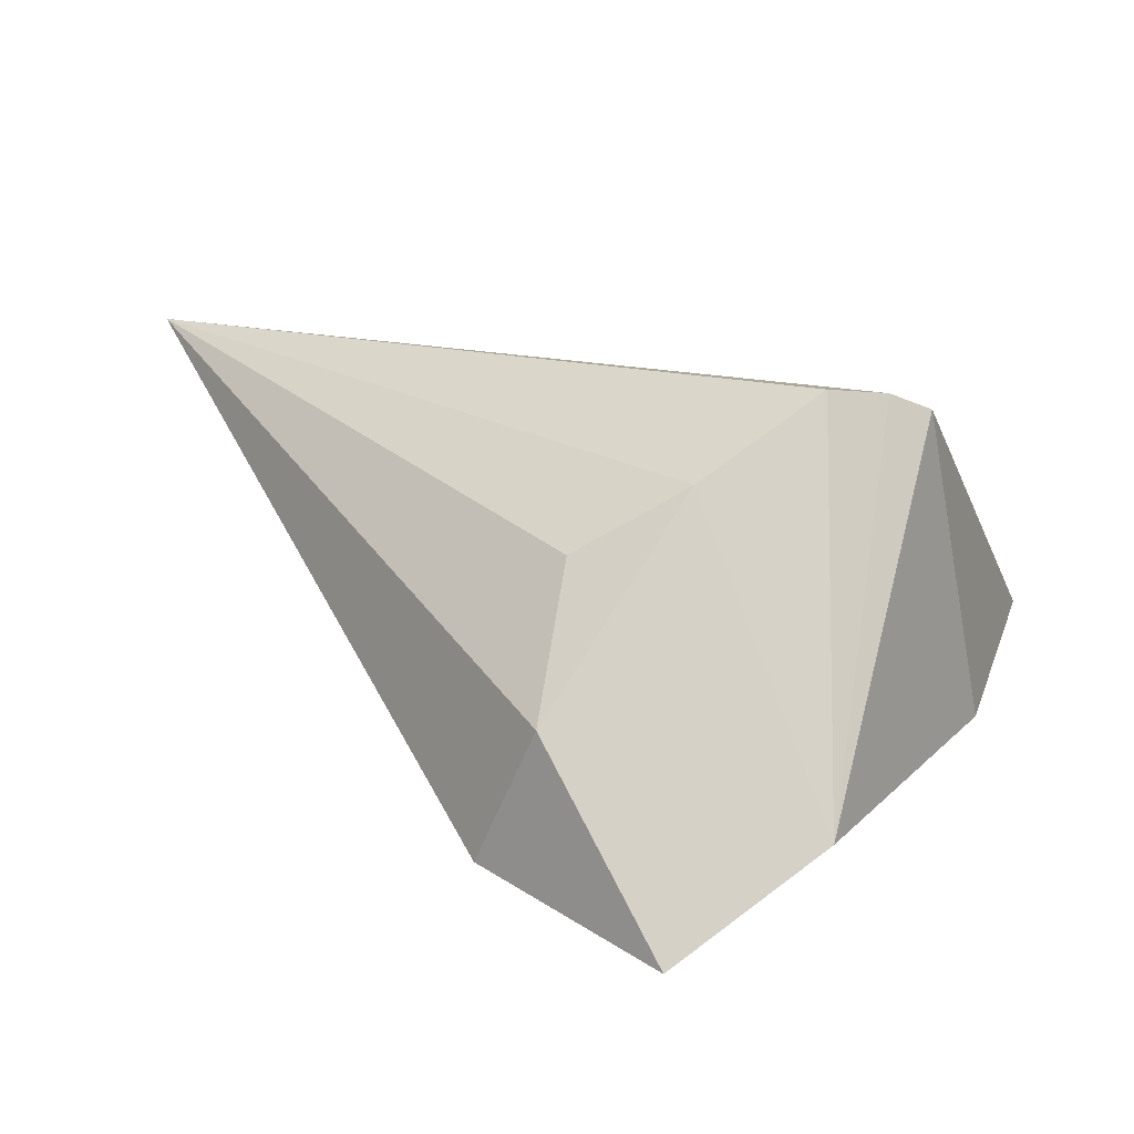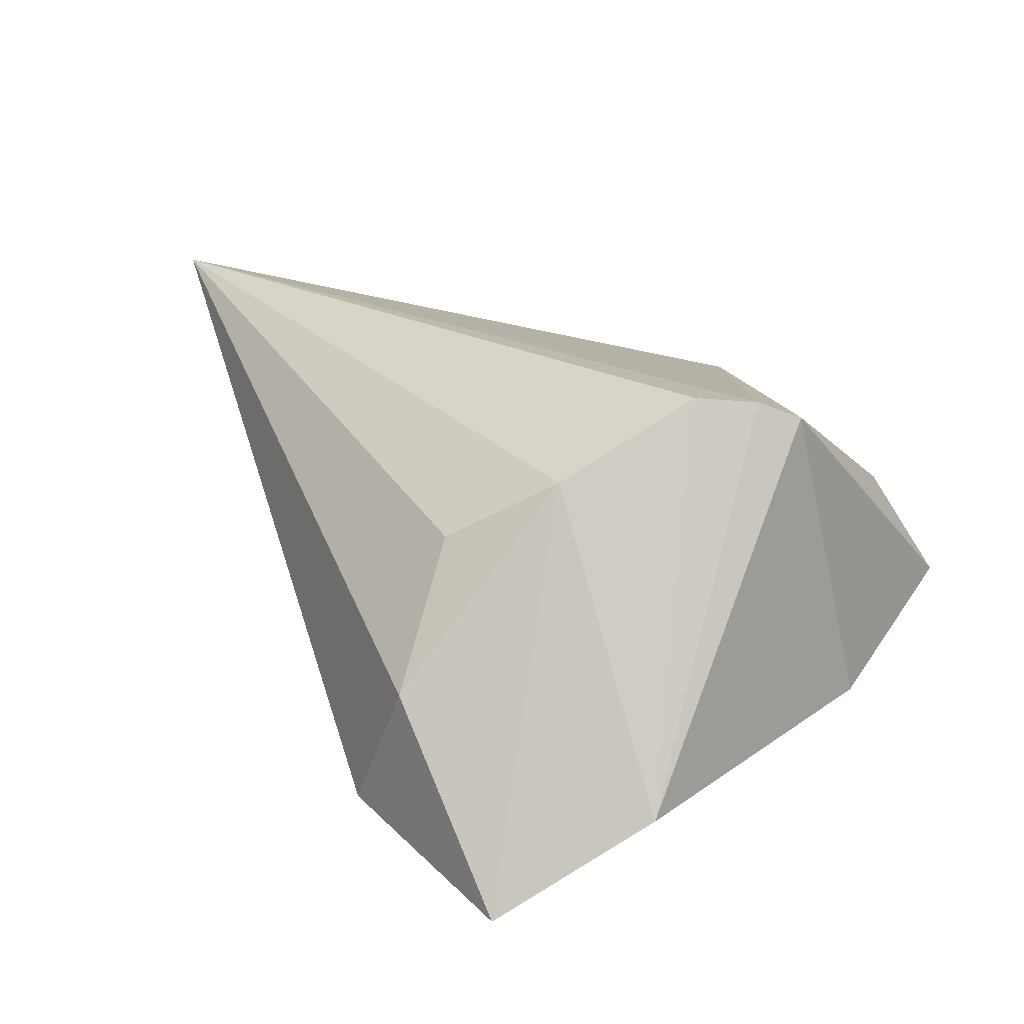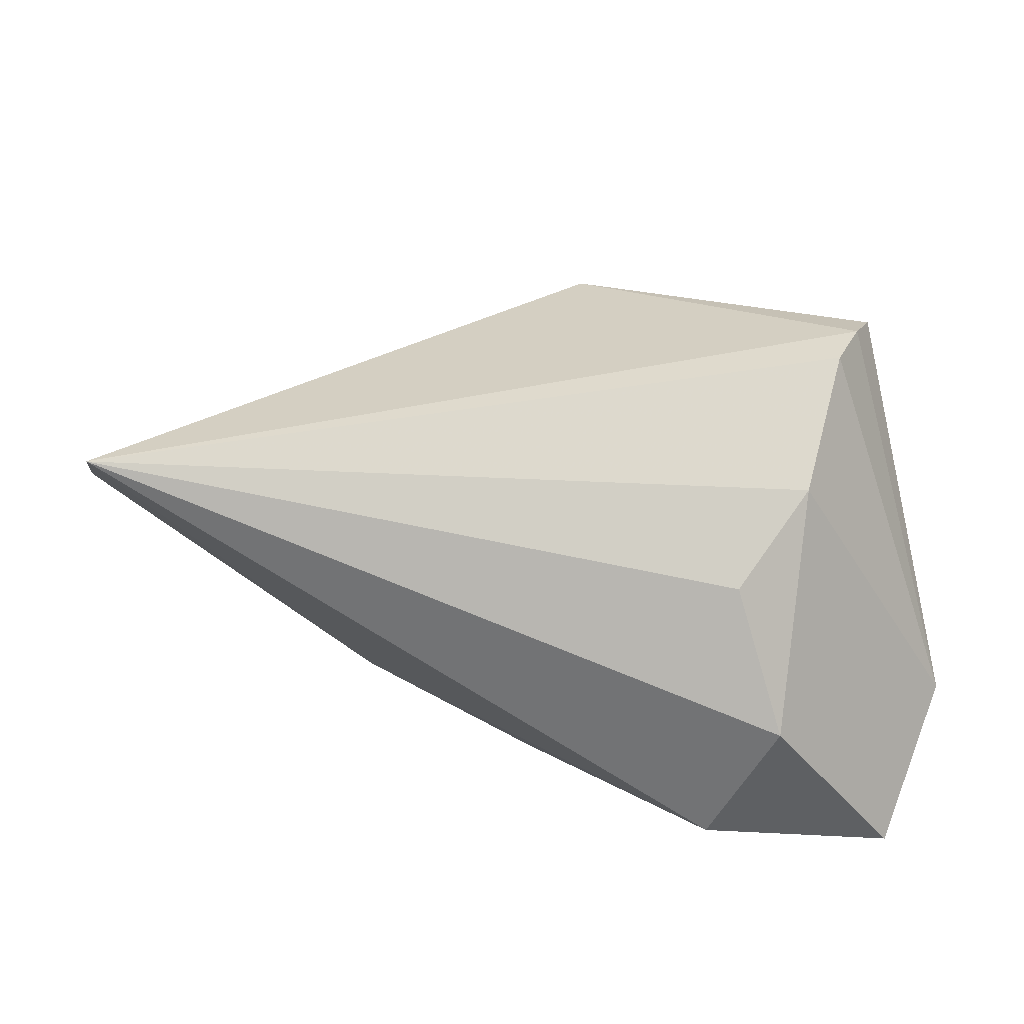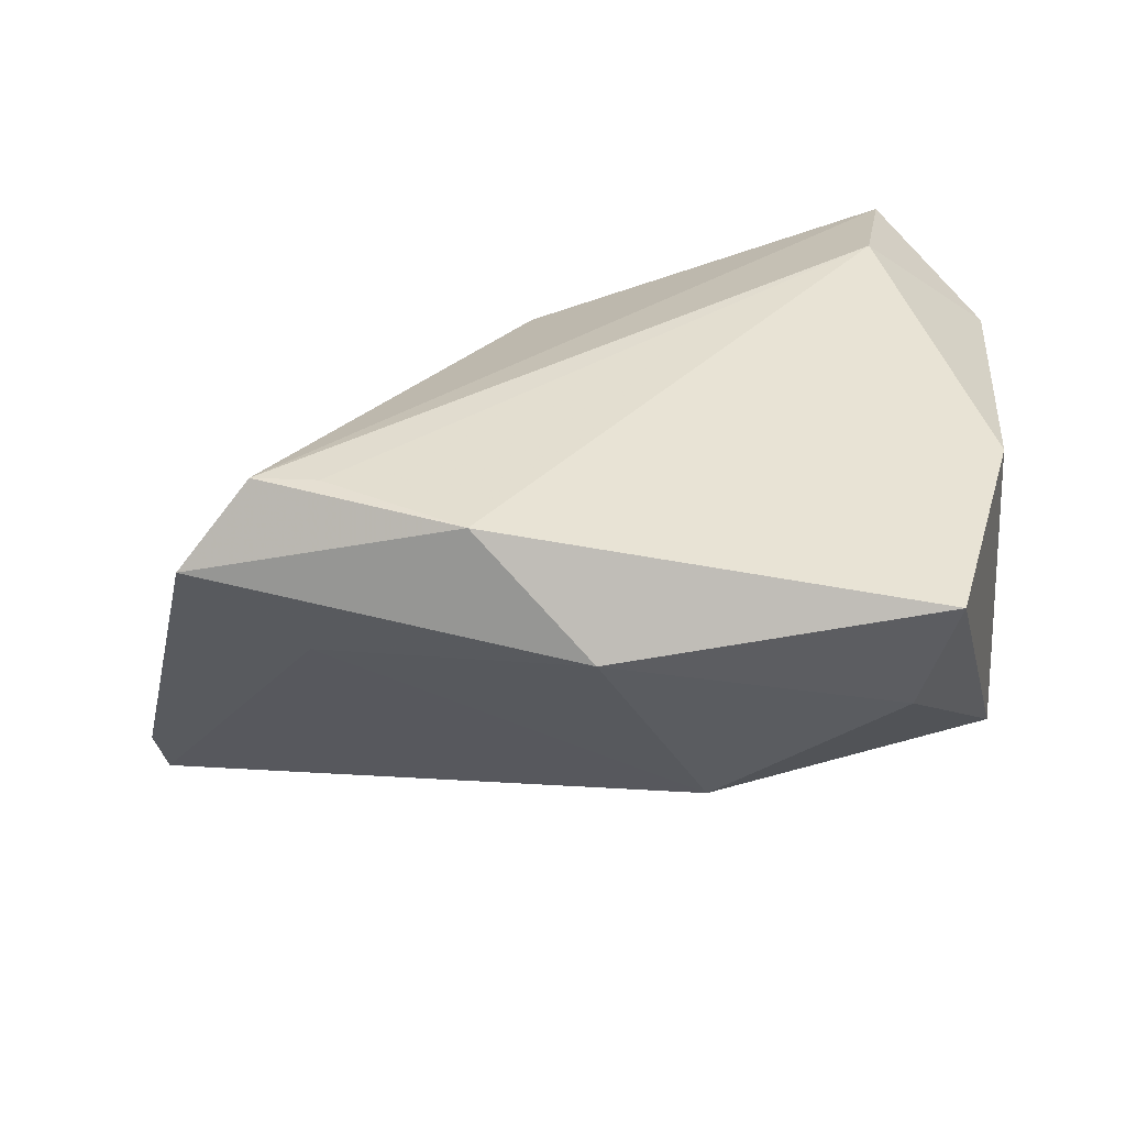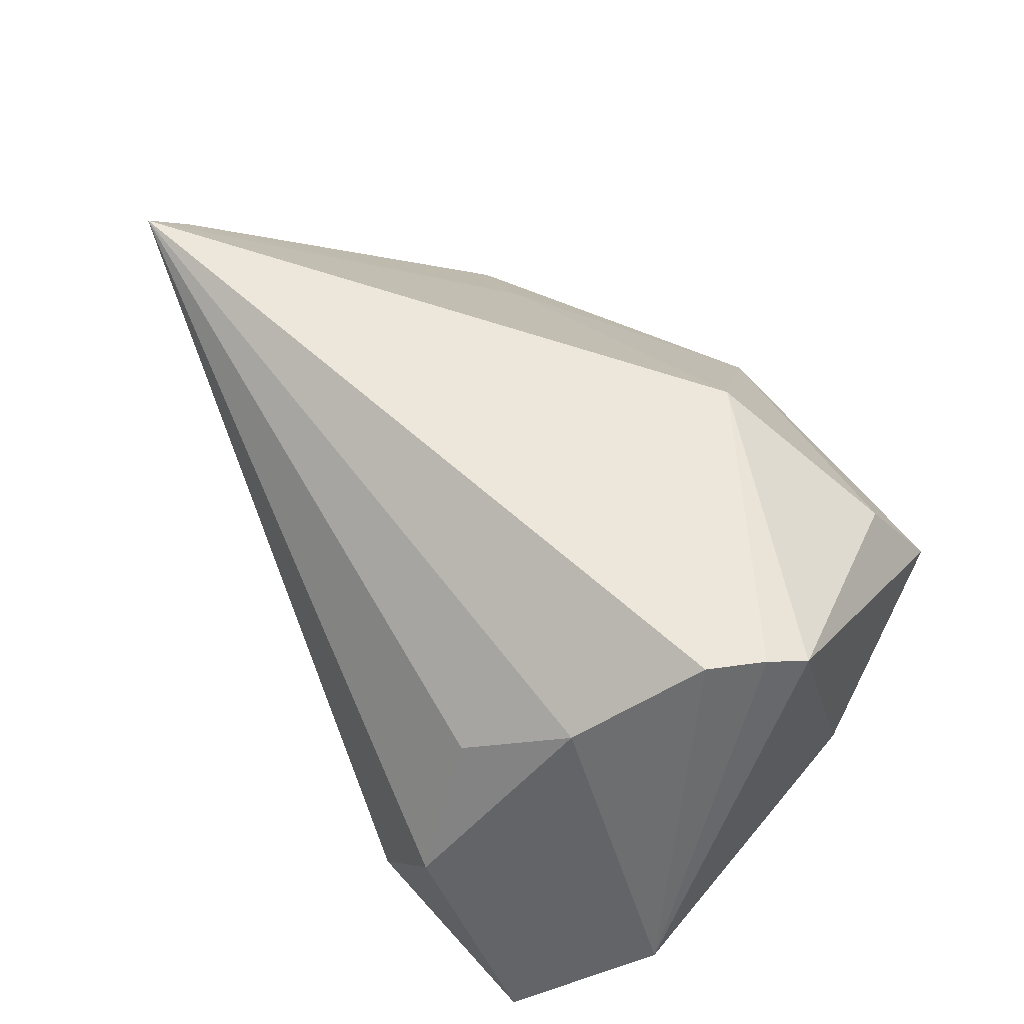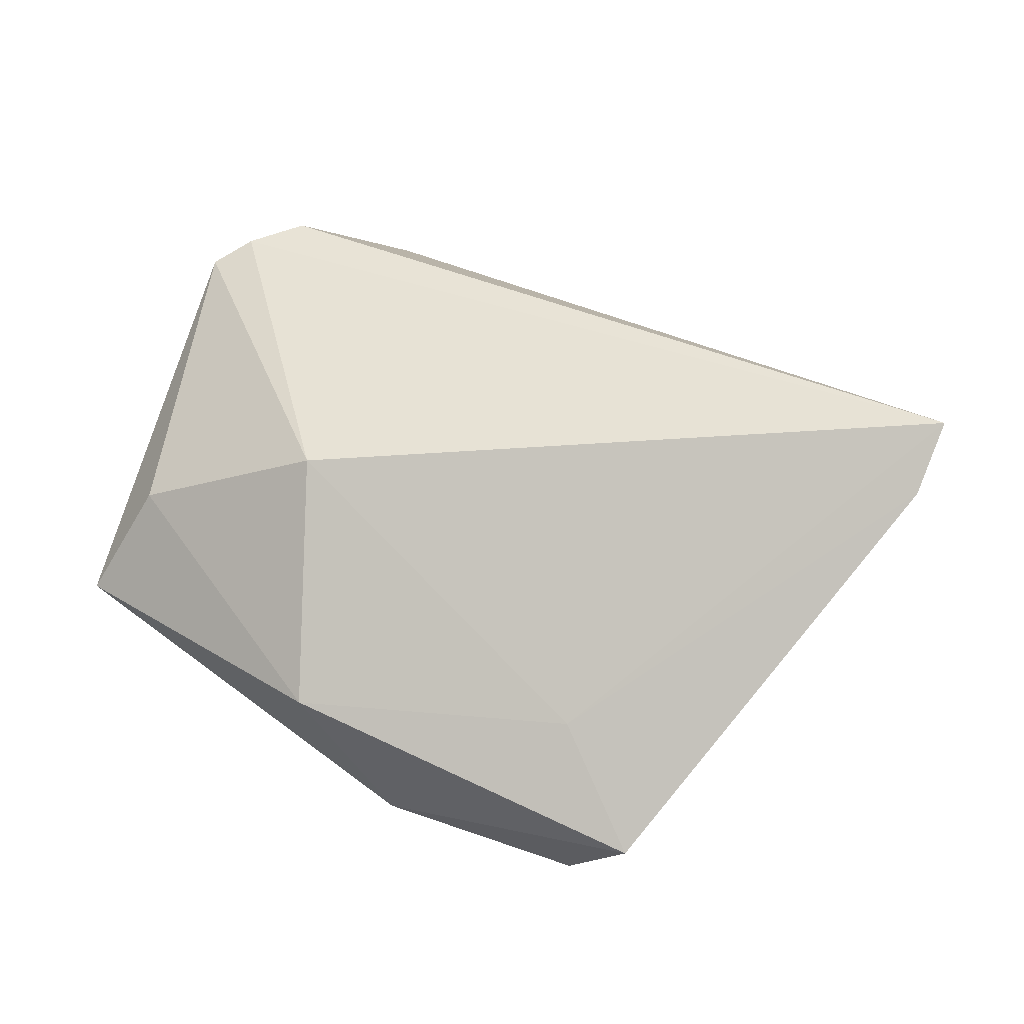
<metadata>
{"format":"obj","ext":"obj","renderer":"f3d","projection":"perspective","resolution":1024,"background":"white","views":[{"elev":14.5,"azim":-143.2,"up":"+Z"},{"elev":20.7,"azim":-131.7,"up":"+Z"},{"elev":41.3,"azim":171.2,"up":"+Z"},{"elev":-67.9,"azim":-173.4,"up":"+Y"},{"elev":62.7,"azim":-134.1,"up":"+Z"},{"elev":37.5,"azim":34.1,"up":"+Z"}]}
</metadata>
<code>
v -0.01953 0.04168 -0.003515
v -0.03594 0.04168 -0.02654
v -0.04048 -0.003374 0.0261
v -0.01094 0.04168 -0.02021
v 0.01552 -0.0396 -0.01952
v 0.03078 -0.03176 -0.02358
v -0.03282 0.02232 -0.02707
v -0.01553 0.03102 0.01259
v -0.03751 0.001149 0.02826
v -0.02871 -0.03301 0.008455
v -0.04273 -0.01303 -0.01177
v 0.05501 0.005828 0.01112
v -0.005761 -0.02685 0.0199
v -0.03402 -0.03987 -0.005046
v 0.02953 0.008473 -0.01609
v 0.06292 0.007633 0.02209
v 0.03525 -0.02839 -0.003274
v 0.0471 -0.03299 -0.01553
v 0.004126 -0.04322 -0.004378
v 0.009349 0.02082 -0.02288
v -0.02607 0.02239 0.02018
v -0.03331 0.007476 0.02914
v 0.03803 -0.03151 -0.02457
v -0.04649 0.02594 -0.01486
v 0.0628 0.01372 0.02914
f 15 18 23
f 15 25 16
f 4 25 15
f 1 25 4
f 24 7 11
f 11 7 14
f 11 3 24
f 14 3 11
f 14 7 5
f 23 18 5
f 2 7 24
f 2 1 4
f 23 7 2
f 13 25 9
f 9 25 22
f 9 3 13
f 9 22 24
f 24 3 9
f 17 25 13
f 17 18 16
f 16 25 17
f 13 3 10
f 10 3 14
f 16 18 12
f 12 15 16
f 18 15 12
f 25 1 8
f 6 7 23
f 23 5 6
f 6 5 7
f 19 5 18
f 19 17 13
f 18 17 19
f 14 5 19
f 13 10 19
f 19 10 14
f 23 2 20
f 20 2 4
f 20 15 23
f 4 15 20
f 22 25 21
f 25 8 21
f 21 8 1
f 24 22 21
f 21 2 24
f 1 2 21

</code>
